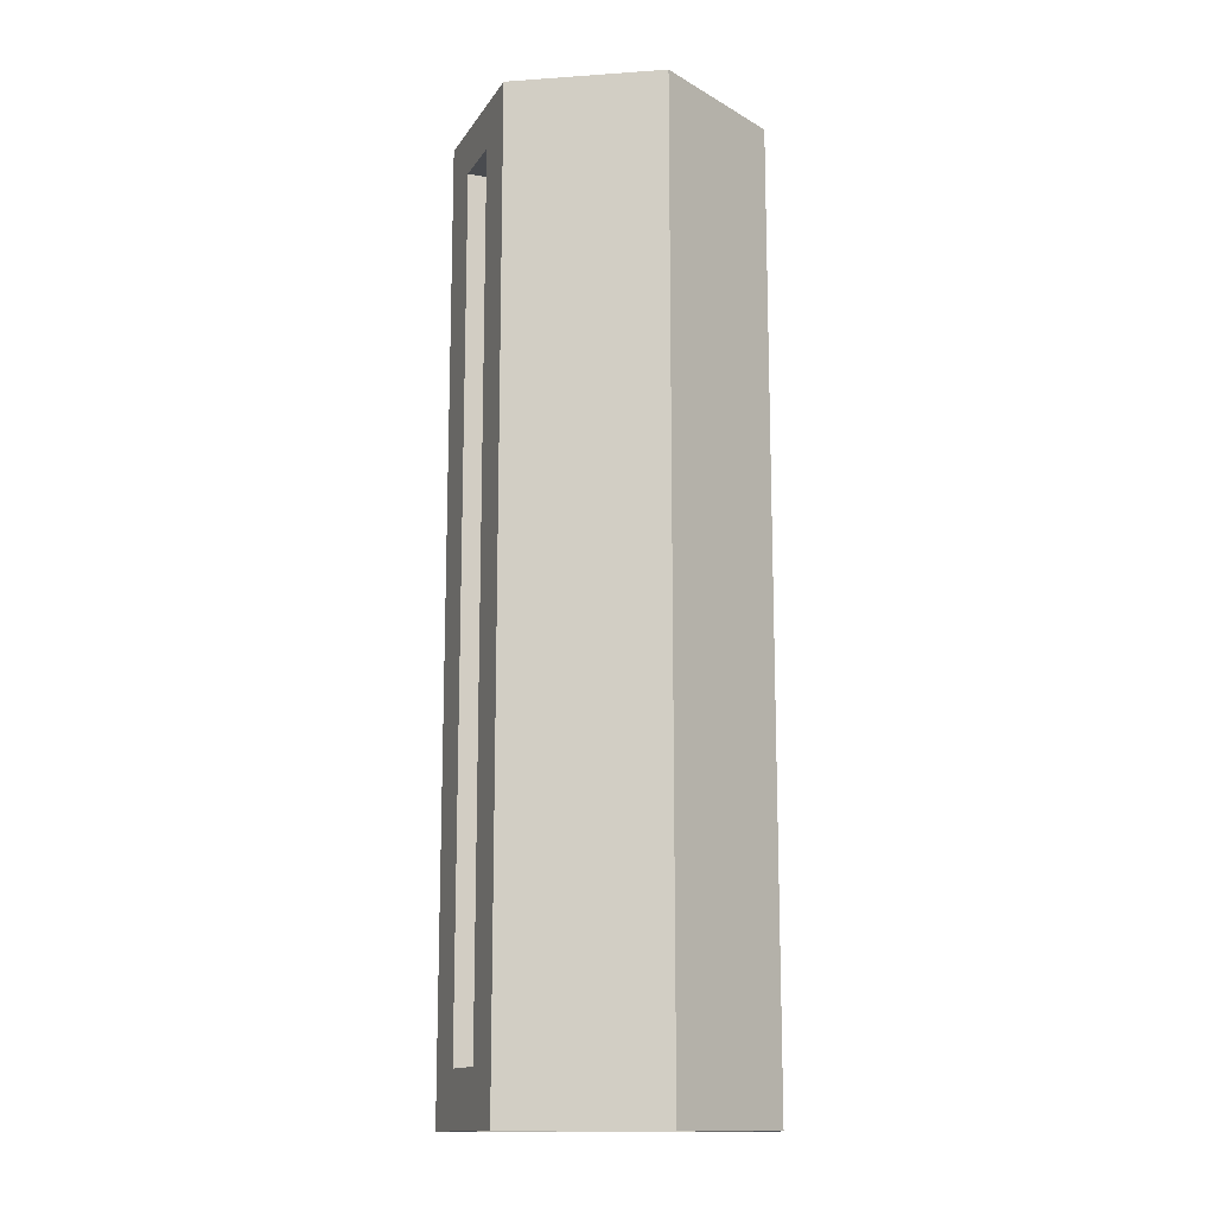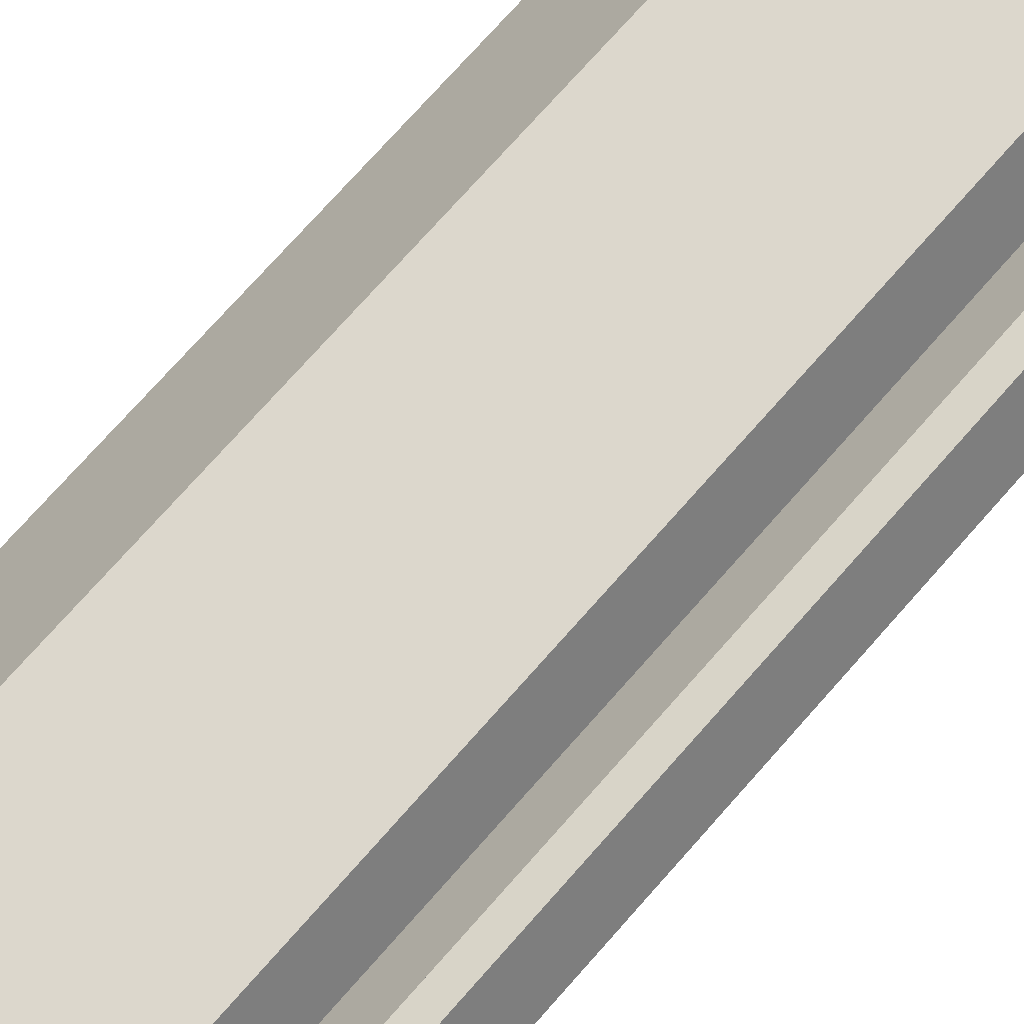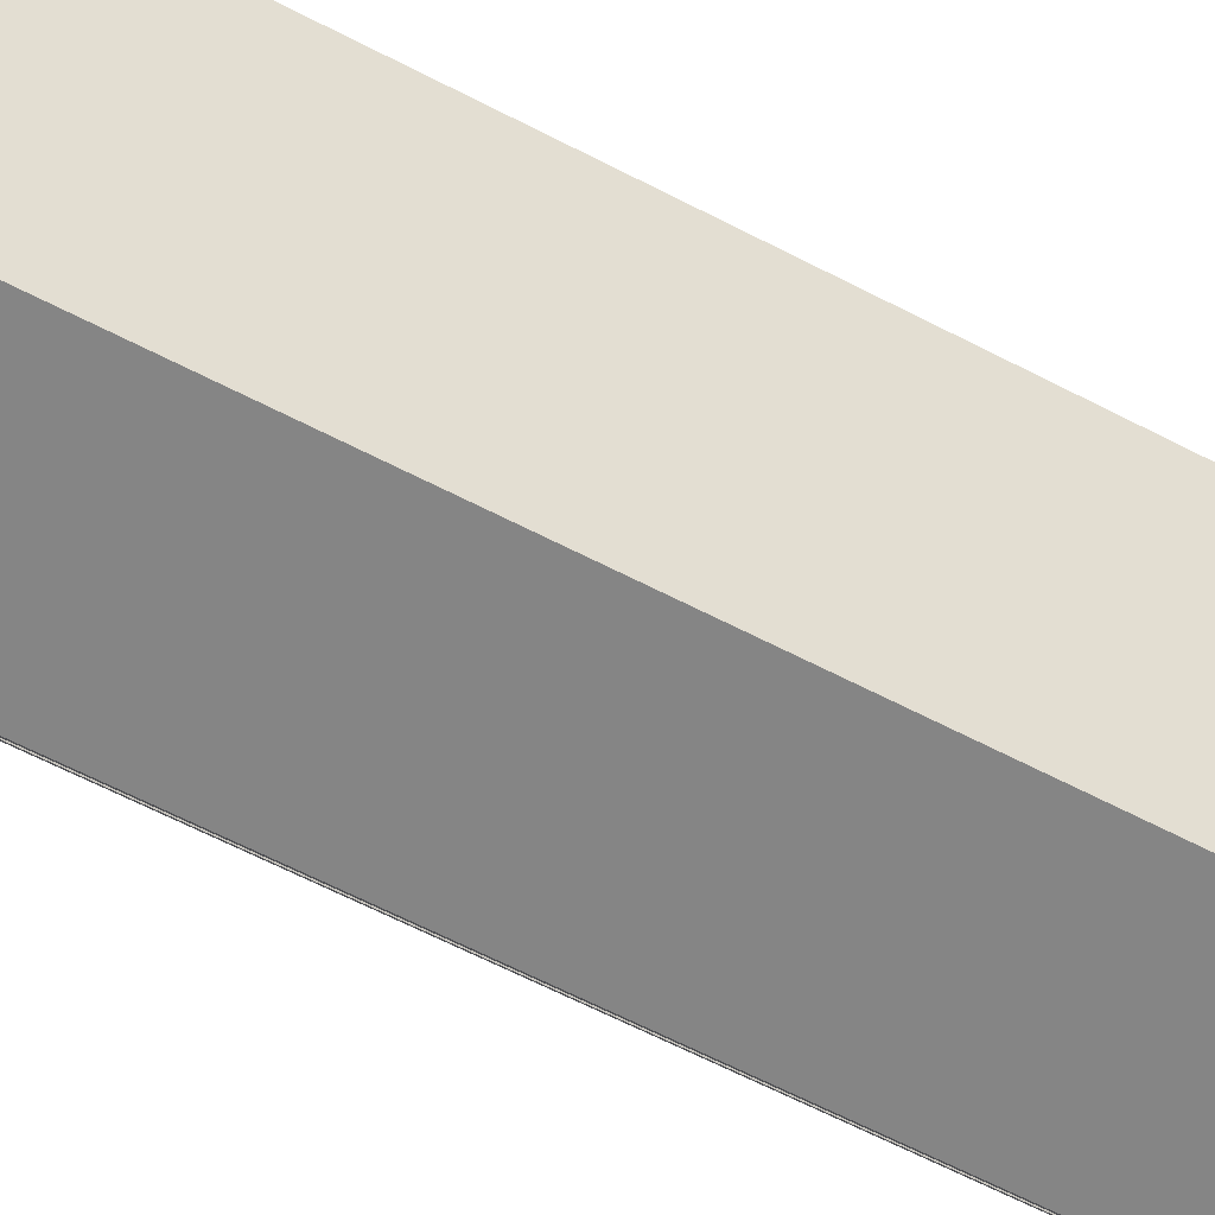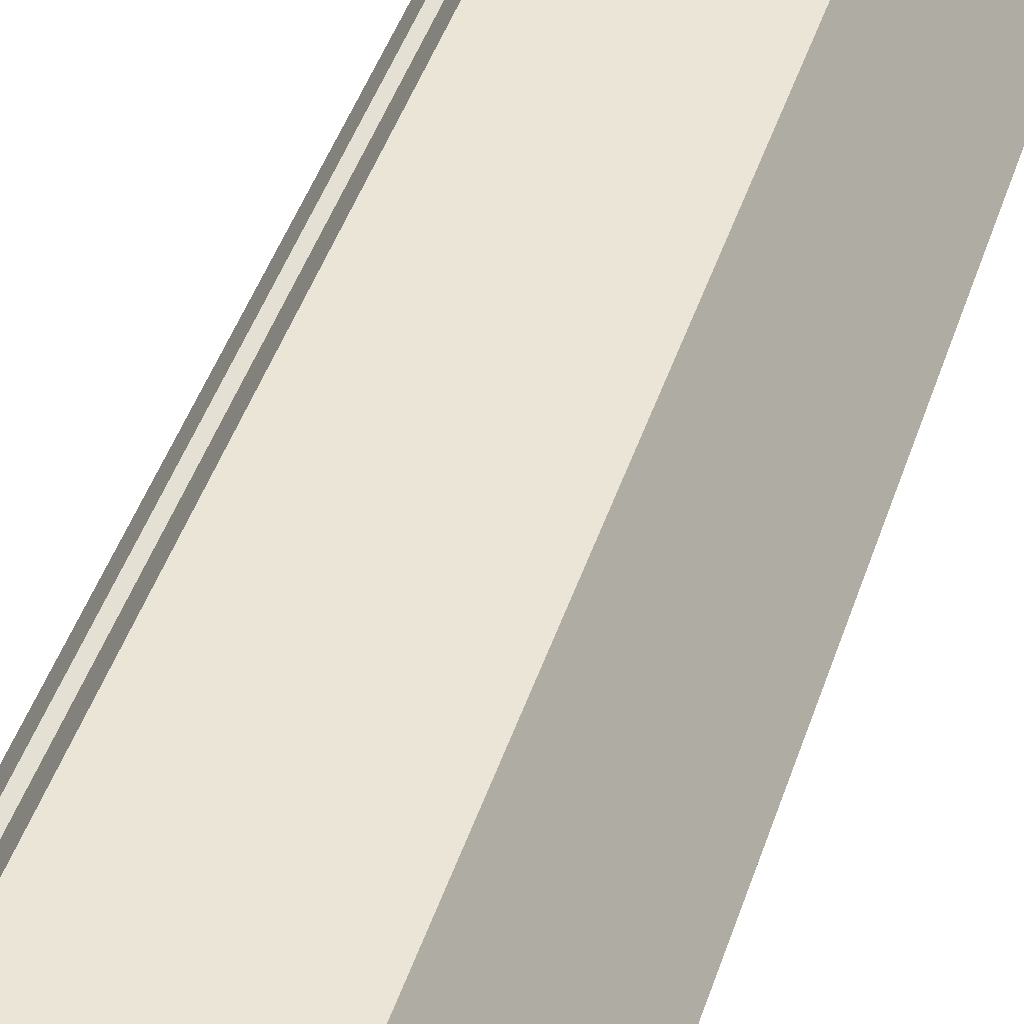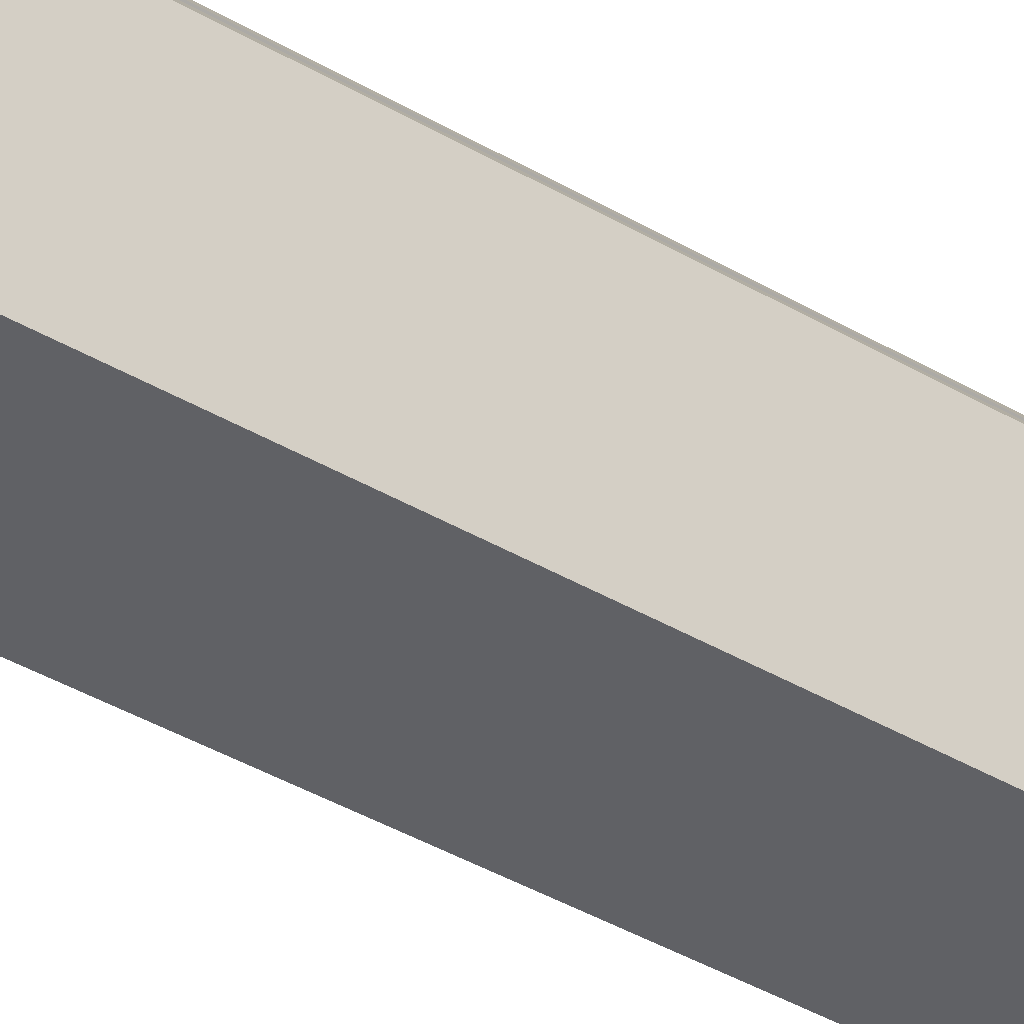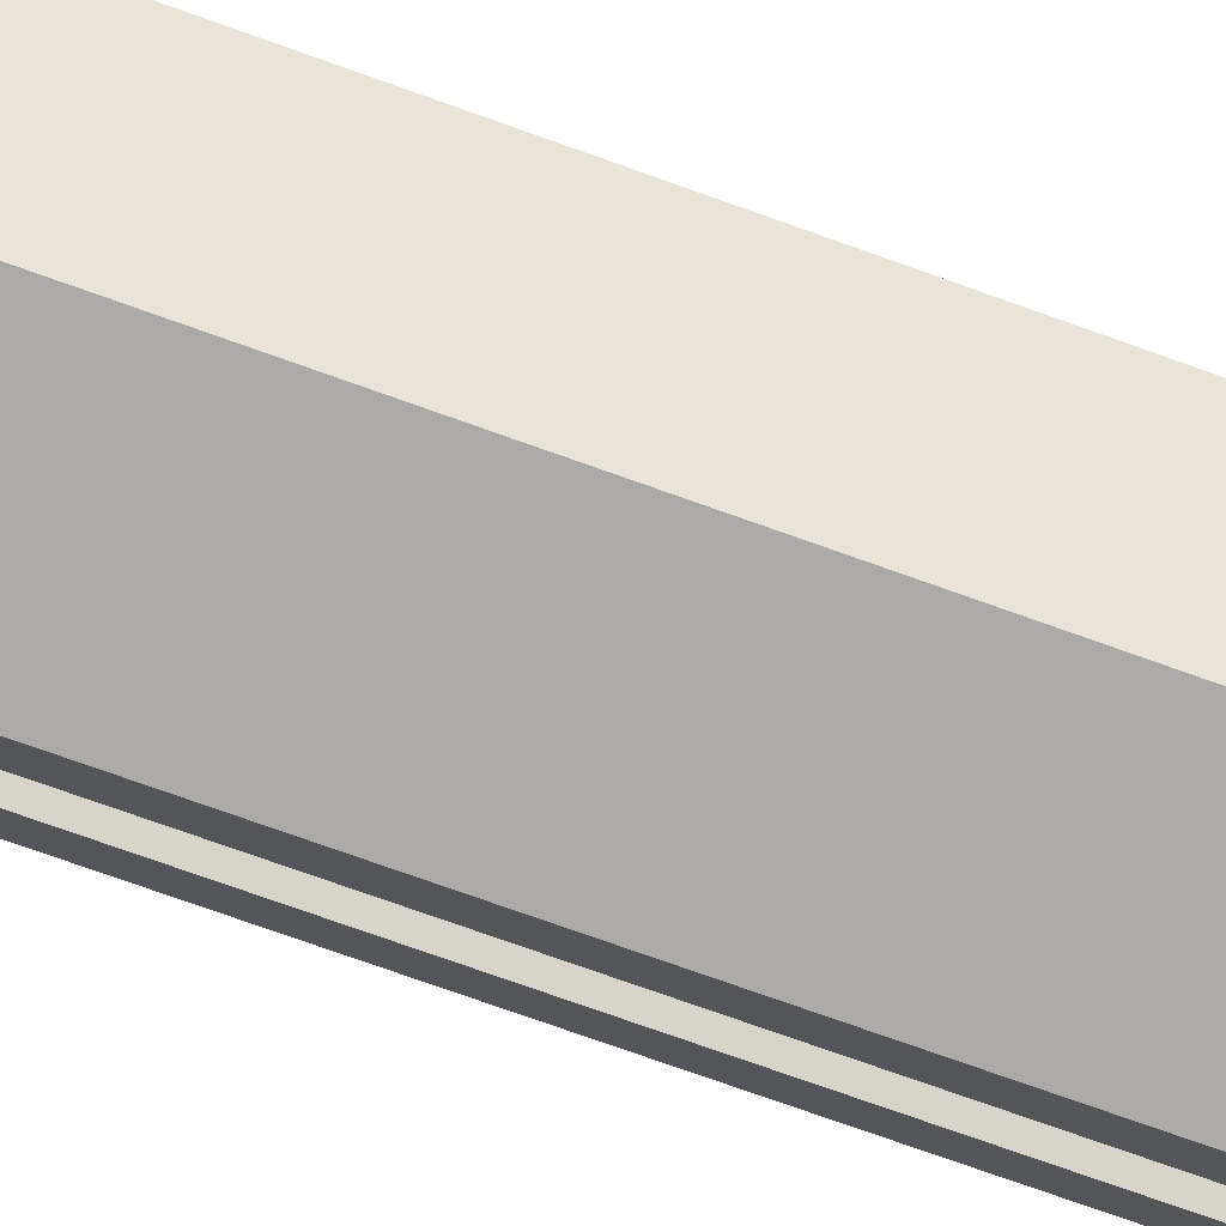
<metadata>
{"format":"obj","ext":"obj","renderer":"f3d","projection":"perspective","resolution":1024,"background":"white","views":[{"elev":-14.0,"azim":128.7,"up":"+Z"},{"elev":72.8,"azim":-138.7,"up":"+Y"},{"elev":-61.7,"azim":-118.1,"up":"+Y"},{"elev":44.3,"azim":17.6,"up":"+Y"},{"elev":-50.2,"azim":-121.4,"up":"+Y"},{"elev":-75.7,"azim":-109.6,"up":"+Y"}]}
</metadata>
<code>
v 1.548 -1.519 16.84
v 2.089 -0.5811 16.84
v 2.436 -0.7811 16.84
v 1.894 -1.719 16.84
v -1.548 1.519 16.84
v -2.089 0.5811 16.84
v -2.436 0.7811 16.84
v -1.894 1.719 16.84
v 2.089 -0.5811 16.84
v 2.089 -0.5811 0.9939
v 2.436 -0.7811 0.9939
v 2.436 -0.7811 16.84
v -1.548 1.519 0.9939
v -1.548 1.519 16.84
v -1.894 1.719 16.84
v -1.894 1.719 0.9939
v 1.548 -1.519 0.9939
v 1.548 -1.519 16.84
v 1.894 -1.719 16.84
v 1.894 -1.719 0.9939
v 2.089 -0.5811 0.9939
v 1.548 -1.519 0.9939
v 1.894 -1.719 0.9939
v 2.436 -0.7811 0.9939
v -2.089 0.5811 0.9939
v -1.548 1.519 0.9939
v -1.894 1.719 0.9939
v -2.436 0.7811 0.9939
v -2.089 0.5811 16.84
v -2.089 0.5811 0.9939
v -2.436 0.7811 0.9939
v -2.436 0.7811 16.84
v -1.548 1.519 0.9939
v -2.089 0.5811 0.9939
v -2.089 0.5811 16.84
v -1.548 1.519 16.84
v -2.425 6.661e-16 0
v -1.212 2.1 0
v -1.212 2.1 17.7
v -2.425 4.441e-16 17.7
v -1.212 -2.1 0
v -2.425 6.661e-16 0
v -2.425 4.441e-16 17.7
v -1.212 -2.1 17.7
v 1.212 -2.1 0
v -1.212 -2.1 0
v -1.212 -2.1 17.7
v 1.212 -2.1 17.7
v 1.548 -1.519 0.9939
v 2.089 -0.5811 0.9939
v 2.089 -0.5811 16.84
v 1.548 -1.519 16.84
v 2.425 -1.554e-15 0
v 1.212 -2.1 0
v 1.212 -2.1 17.7
v 2.425 -1.332e-15 17.7
v 1.212 2.1 0
v 2.425 -1.554e-15 0
v 2.425 -1.332e-15 17.7
v 1.212 2.1 17.7
v -1.212 2.1 0
v 1.212 2.1 0
v 1.212 2.1 17.7
v -1.212 2.1 17.7
v 2.887 -1.776e-15 0
v 1.443 2.5 0
v 1.443 2.5 17.7
v 2.887 -1.776e-15 17.7
v 2.436 -0.7811 0.9939
v 1.894 -1.719 0.9939
v 1.894 -1.719 16.84
v 2.436 -0.7811 16.84
v 1.443 -2.5 0
v 2.887 -1.776e-15 0
v 2.887 -1.776e-15 17.7
v 1.443 -2.5 17.7
v -1.443 -2.5 0
v 1.443 -2.5 0
v 1.443 -2.5 17.7
v -1.443 -2.5 17.7
v -2.887 6.661e-16 0
v -1.443 -2.5 0
v -1.443 -2.5 17.7
v -2.887 4.441e-16 17.7
v -2.436 0.7811 0.9939
v -1.894 1.719 0.9939
v -1.894 1.719 16.84
v -2.436 0.7811 16.84
v -1.443 2.5 0
v -2.887 6.661e-16 0
v -2.887 4.441e-16 17.7
v -1.443 2.5 17.7
v 1.443 2.5 0
v -1.443 2.5 0
v -1.443 2.5 17.7
v 1.443 2.5 17.7
v -1.212 2.1 17.7
v 1.212 2.1 17.7
v 2.425 -1.332e-15 17.7
v 1.212 -2.1 17.7
v -1.212 -2.1 17.7
v -2.425 4.441e-16 17.7
v 1.443 2.5 17.7
v -1.443 2.5 17.7
v -2.887 4.441e-16 17.7
v -1.443 -2.5 17.7
v 1.443 -2.5 17.7
v 2.887 -1.776e-15 17.7
v 1.212 2.1 0
v -1.212 2.1 0
v -2.425 6.661e-16 0
v -1.212 -2.1 0
v 1.212 -2.1 0
v 2.425 -1.554e-15 0
v -1.443 2.5 0
v 1.443 2.5 0
v 2.887 -1.776e-15 0
v 1.443 -2.5 0
v -1.443 -2.5 0
v -2.887 6.661e-16 0
g 20b29f7a-e342-11ea-8592-54bf646e7e1f
f 1 2 4
f 4 2 3
g 20b33bb0-e342-11ea-b524-54bf646e7e1f
f 5 6 8
f 8 6 7
g 20b3ff0c-e342-11ea-bfcb-54bf646e7e1f
f 9 10 12
f 12 10 11
g 20b49b68-e342-11ea-bc7c-54bf646e7e1f
f 13 14 16
f 16 14 15
g 20b585d0-e342-11ea-b5b2-54bf646e7e1f
f 17 18 20
f 20 18 19
g 20b6490c-e342-11ea-846e-54bf646e7e1f
f 21 22 24
f 24 22 23
g 20b73394-e342-11ea-bf71-54bf646e7e1f
f 25 26 28
f 28 26 27
g 20b86c02-e342-11ea-8b1b-54bf646e7e1f
f 29 30 32
f 32 30 31
g 207b6112-e342-11ea-87e6-54bf646e7e1f
f 34 38 33
f 33 38 39
f 33 39 36
f 36 39 40
f 36 40 35
f 35 40 34
f 34 40 37
f 34 37 38
g 207baf3e-e342-11ea-a965-54bf646e7e1f
f 41 42 44
f 44 42 43
g 207bd646-e342-11ea-b727-54bf646e7e1f
f 45 46 48
f 48 46 47
g 207c2464-e342-11ea-a54c-54bf646e7e1f
f 50 54 49
f 49 54 55
f 49 55 52
f 52 55 56
f 52 56 51
f 51 56 50
f 50 56 53
f 50 53 54
g 207c4b80-e342-11ea-b969-54bf646e7e1f
f 57 58 60
f 60 58 59
g 207c99a8-e342-11ea-980e-54bf646e7e1f
f 61 62 64
f 64 62 63
g 207ce7ca-e342-11ea-94b0-54bf646e7e1f
f 65 66 68
f 68 66 67
g 207d35f4-e342-11ea-8137-54bf646e7e1f
f 70 74 69
f 69 74 75
f 69 75 72
f 72 75 76
f 72 76 71
f 71 76 70
f 70 76 73
f 70 73 74
g 207dab24-e342-11ea-85e3-54bf646e7e1f
f 77 78 80
f 80 78 79
g 207df936-e342-11ea-bea5-54bf646e7e1f
f 81 82 84
f 84 82 83
g 207e4758-e342-11ea-a464-54bf646e7e1f
f 86 90 85
f 85 90 91
f 85 91 88
f 88 91 92
f 88 92 87
f 87 92 86
f 86 92 89
f 86 89 90
g 207ebca2-e342-11ea-8a4d-54bf646e7e1f
f 93 94 96
f 96 94 95
g 207f0ac6-e342-11ea-a3d3-54bf646e7e1f
f 98 104 97
f 97 104 105
f 97 105 102
f 102 105 101
f 101 105 106
f 101 106 107
f 99 108 98
f 98 108 103
f 98 103 104
f 99 100 108
f 108 100 107
f 107 100 101
g 207fa718-e342-11ea-84cf-54bf646e7e1f
f 110 116 109
f 109 116 117
f 109 117 114
f 114 117 113
f 113 117 118
f 113 118 119
f 111 120 110
f 110 120 115
f 110 115 116
f 111 112 120
f 120 112 119
f 119 112 113

</code>
